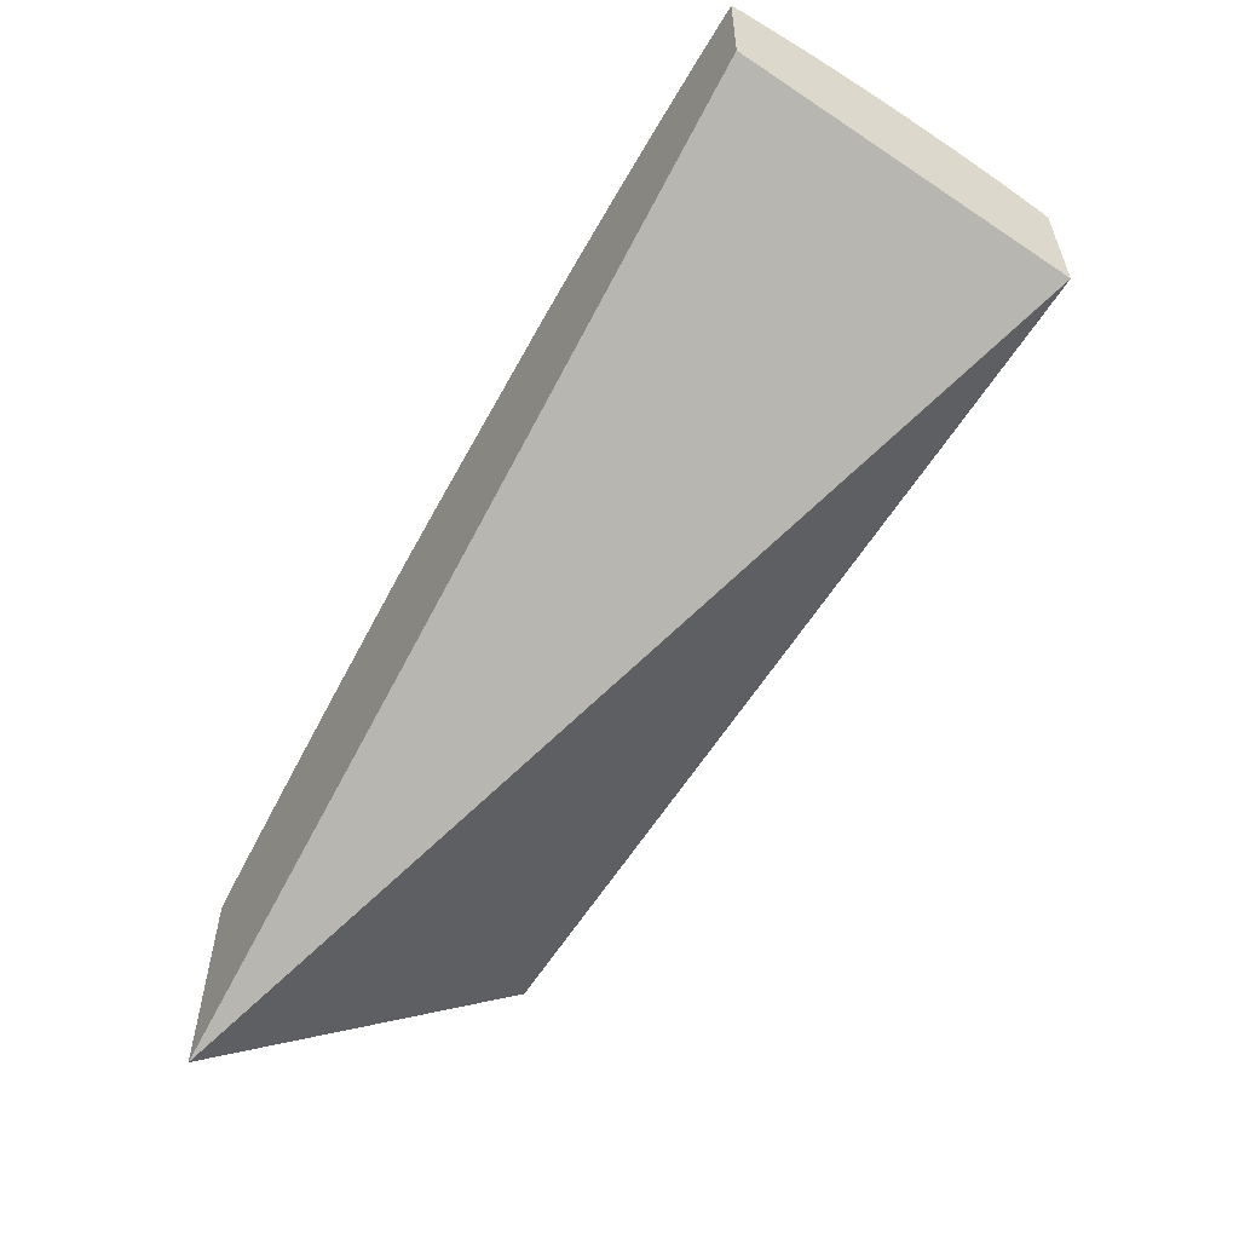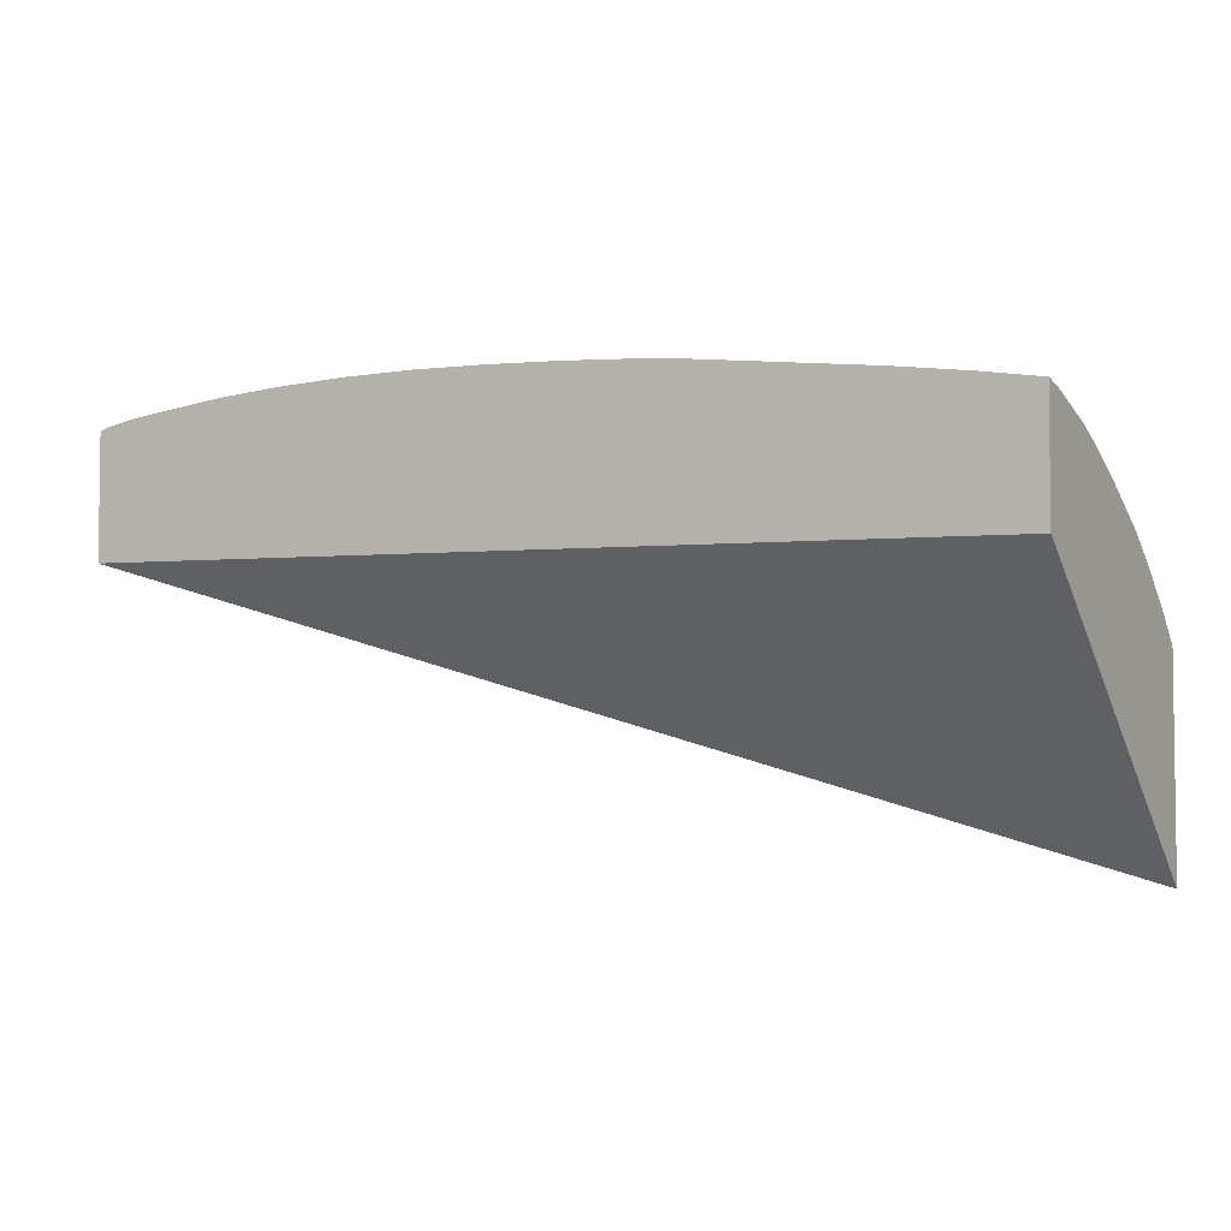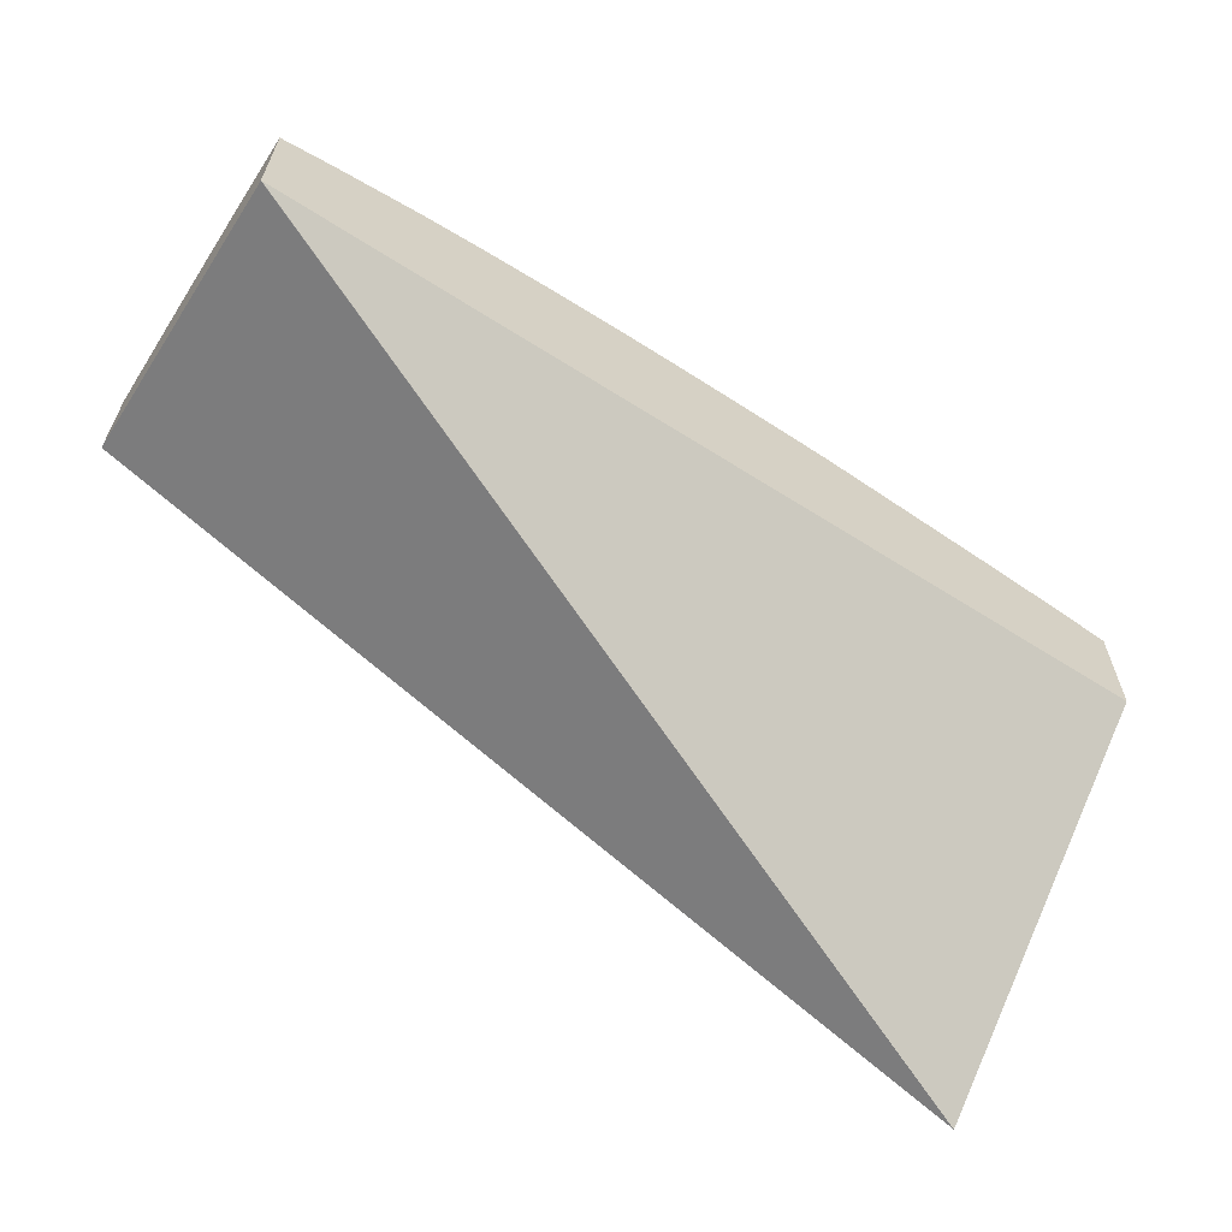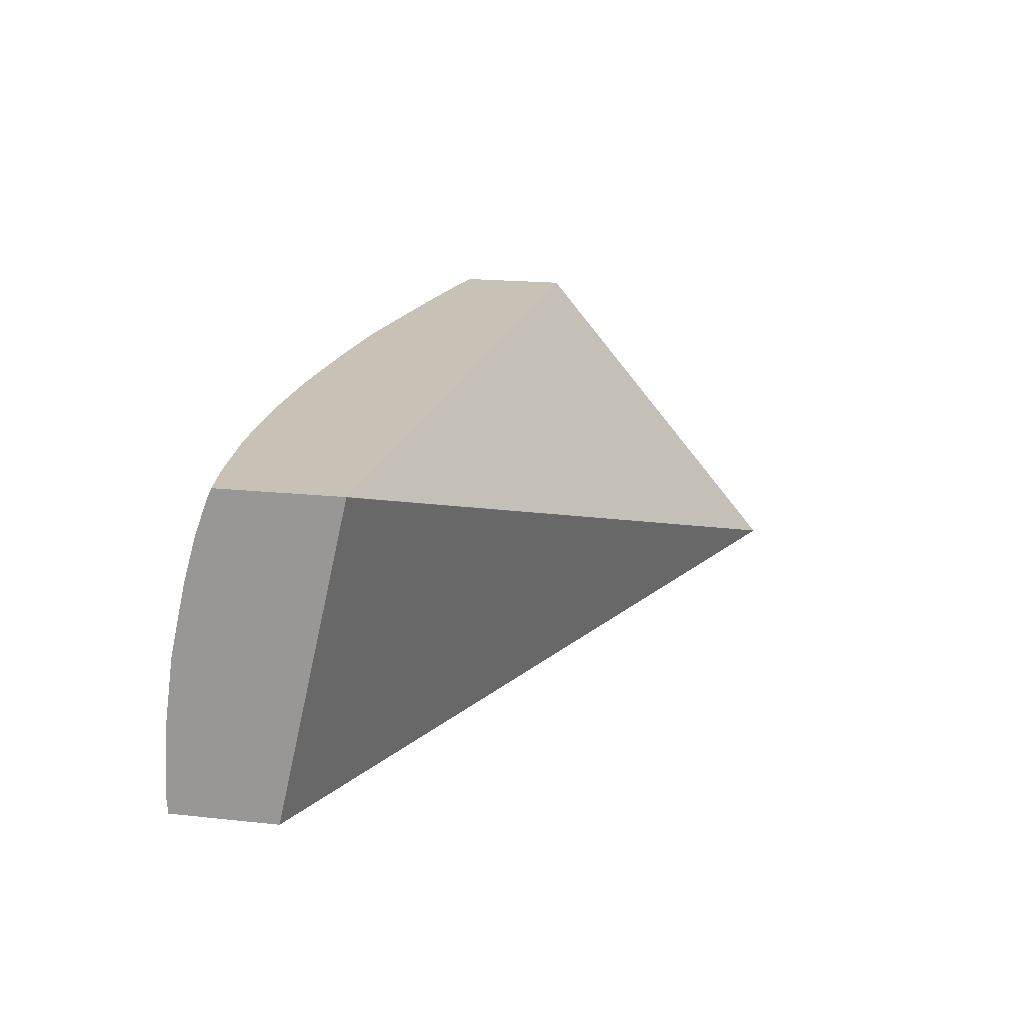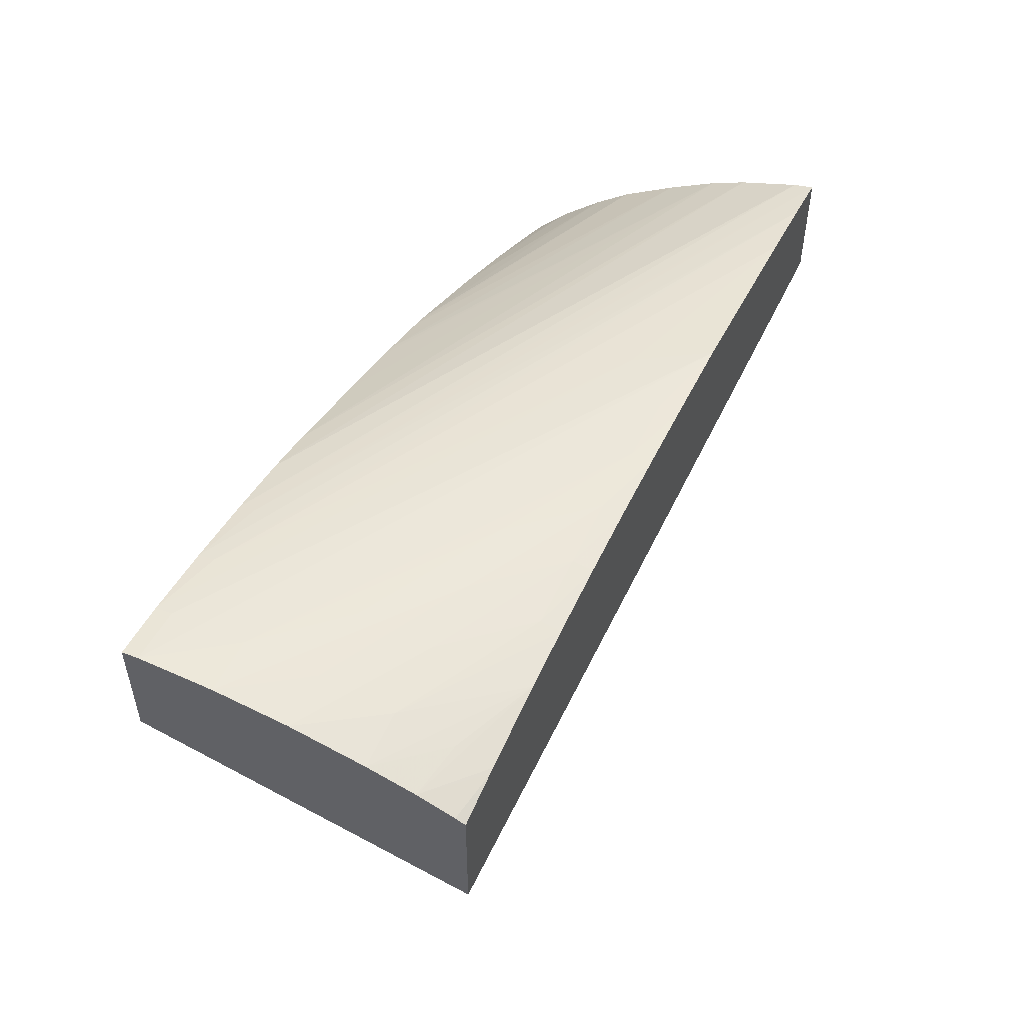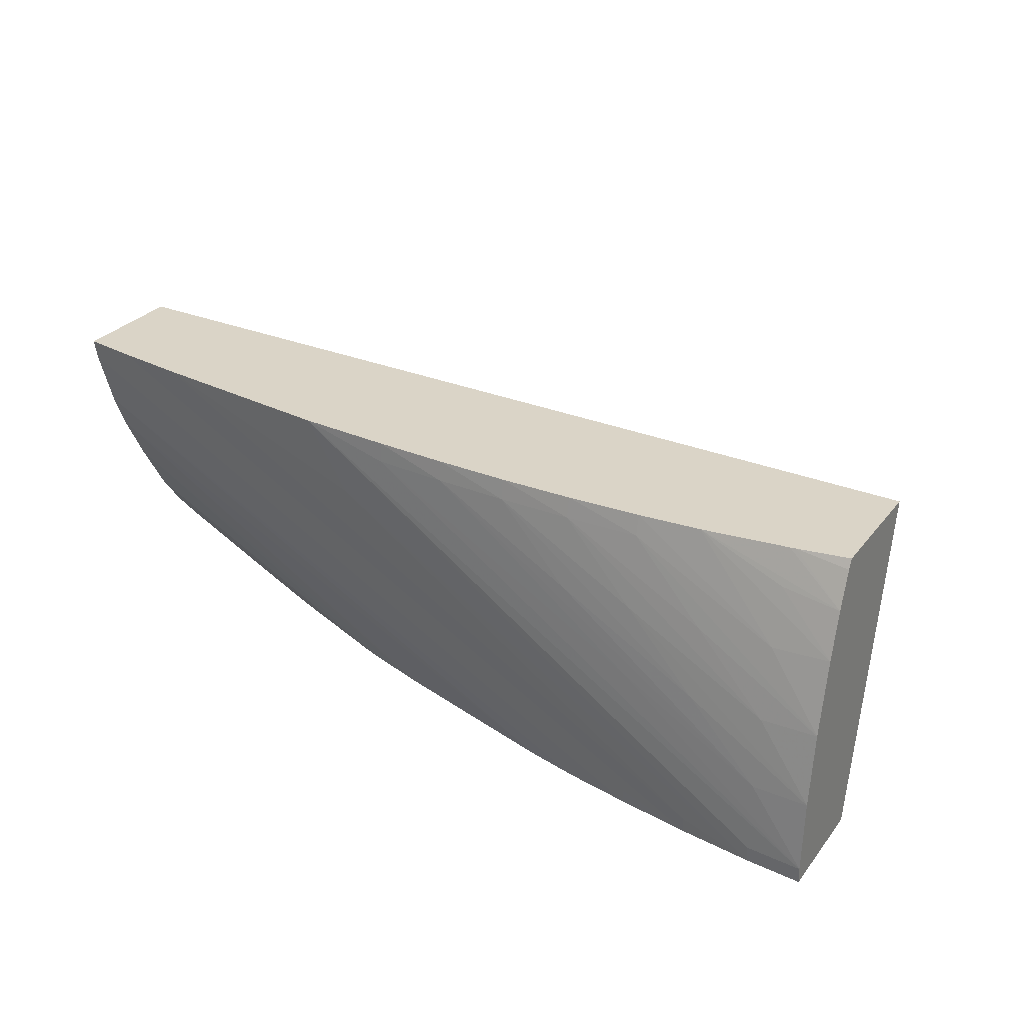
<metadata>
{"format":"obj","ext":"obj","renderer":"f3d","projection":"perspective","resolution":1024,"background":"white","views":[{"elev":-56.5,"azim":-121.2,"up":"+Y"},{"elev":-4.4,"azim":28.6,"up":"+Y"},{"elev":-62.1,"azim":-32.5,"up":"+Y"},{"elev":19.0,"azim":-78.5,"up":"+Z"},{"elev":51.2,"azim":-65.6,"up":"+Y"},{"elev":28.9,"azim":-149.8,"up":"+Z"}]}
</metadata>
<code>
v 1.416 1.079 0.9474
v 1.433 1.078 0.9474
v 1.416 1.079 0.9422
v 1.416 1.078 0.9703
v 1.433 1.077 0.9703
v 1.479 1.074 0.9933
v 1.571 1.067 1.039
v 1.601 1.065 1.046
v 1.433 1.077 0.9422
v 1.416 1.044 0.9422
v 1.416 1.075 0.9933
v 1.433 1.075 0.9933
v 1.479 1.072 1.016
v 1.456 1.075 0.9933
v 1.502 1.072 1.016
v 1.548 1.068 1.039
v 1.571 1.067 1.046
v 1.663 1.057 1.046
v 1.587 1.065 1.023
v 1.456 1.075 0.9474
v 1.456 1.074 0.9422
v 1.416 1.021 1.045
v 1.703 0.9281 0.9422
v 1.416 1.07 1.016
v 1.433 1.071 1.016
v 1.479 1.069 1.039
v 1.456 1.072 1.016
v 1.502 1.069 1.039
v 1.525 1.069 1.039
v 1.548 1.068 1.046
v 1.686 1.054 1.046
v 1.479 1.071 0.9474
v 1.479 1.071 0.9422
v 1.416 1.021 1.046
v 1.416 1.021 1.046
v 1.703 0.9934 0.9422
v 1.703 1.014 1.046
v 1.433 1.066 1.034
v 1.46 1.066 1.046
v 1.416 1.065 1.031
v 1.479 1.067 1.046
v 1.502 1.068 1.046
v 1.525 1.068 1.046
v 1.703 1.051 1.046
v 1.5 1.067 0.9422
v 1.703 1.05 1.039
v 1.416 1.06 1.046
v 1.703 1.003 0.9514
v 1.697 0.9962 0.9422
v 1.433 1.063 1.046
v 1.416 1.061 1.042
v 1.431 1.062 1.046
v 1.507 1.065 0.9422
v 1.703 1.044 1.02
v 1.703 1.006 0.9555
v 1.69 0.9999 0.9422
v 1.683 1.003 0.9422
v 1.661 1.013 0.9422
v 1.516 1.063 0.9422
v 1.703 1.039 1.009
v 1.703 1.014 0.9648
v 1.637 1.023 0.9422
v 1.548 1.054 0.9422
v 1.703 1.032 0.9934
v 1.576 1.046 0.9422
v 1.572 1.047 0.9422
v 1.692 1.016 0.9619
v 1.703 1.022 0.9759
v 1.599 1.038 0.9422
v 1.676 1.019 0.9578
v 1.594 1.04 0.9422
f 1 2 9
f 1 9 3
f 1 3 10
f 1 10 22
f 1 22 35
f 1 35 47
f 1 47 51
f 1 51 40
f 1 40 24
f 1 24 11
f 1 11 4
f 1 4 5
f 1 5 6
f 1 6 7
f 1 7 8
f 1 8 2
f 2 8 9
f 3 9 21
f 3 21 33
f 3 33 45
f 3 45 53
f 3 53 59
f 3 59 63
f 3 63 66
f 3 66 65
f 3 65 71
f 3 71 69
f 3 69 62
f 3 62 58
f 3 58 57
f 3 57 56
f 3 56 49
f 3 49 36
f 3 36 23
f 3 23 10
f 4 11 12
f 4 12 13
f 4 13 14
f 4 14 5
f 5 14 15
f 5 15 16
f 5 16 6
f 6 16 7
f 7 16 17
f 7 17 8
f 8 18 19
f 8 19 9
f 8 17 30
f 8 30 43
f 8 43 42
f 8 42 41
f 8 41 39
f 8 39 50
f 8 50 52
f 8 52 47
f 8 47 35
f 8 35 34
f 8 34 37
f 8 37 44
f 8 44 31
f 8 31 18
f 9 19 20
f 9 20 21
f 10 23 22
f 11 24 25
f 11 25 26
f 11 26 27
f 11 27 12
f 12 27 28
f 12 28 13
f 13 28 29
f 13 29 14
f 14 29 15
f 15 29 16
f 16 30 17
f 16 29 30
f 18 31 20
f 18 20 19
f 20 31 21
f 21 32 33
f 21 31 32
f 22 23 34
f 22 34 35
f 23 36 48
f 23 48 55
f 23 55 61
f 23 61 68
f 23 68 64
f 23 64 60
f 23 60 54
f 23 54 46
f 23 46 44
f 23 44 37
f 23 37 34
f 24 38 39
f 24 39 25
f 24 40 38
f 25 39 41
f 25 41 26
f 26 41 42
f 26 42 28
f 26 28 27
f 28 42 43
f 28 43 29
f 29 43 30
f 31 44 32
f 32 44 33
f 33 44 46
f 33 46 45
f 36 49 48
f 38 40 39
f 39 40 50
f 40 51 52
f 40 52 50
f 45 46 54
f 45 54 53
f 47 52 51
f 48 49 56
f 48 56 57
f 48 57 58
f 48 58 55
f 53 54 59
f 54 60 59
f 55 58 61
f 58 62 61
f 59 60 63
f 60 64 65
f 60 65 66
f 60 66 63
f 61 62 67
f 61 67 68
f 62 69 70
f 62 70 67
f 64 68 71
f 64 71 65
f 67 70 69
f 67 69 68
f 68 69 71

</code>
